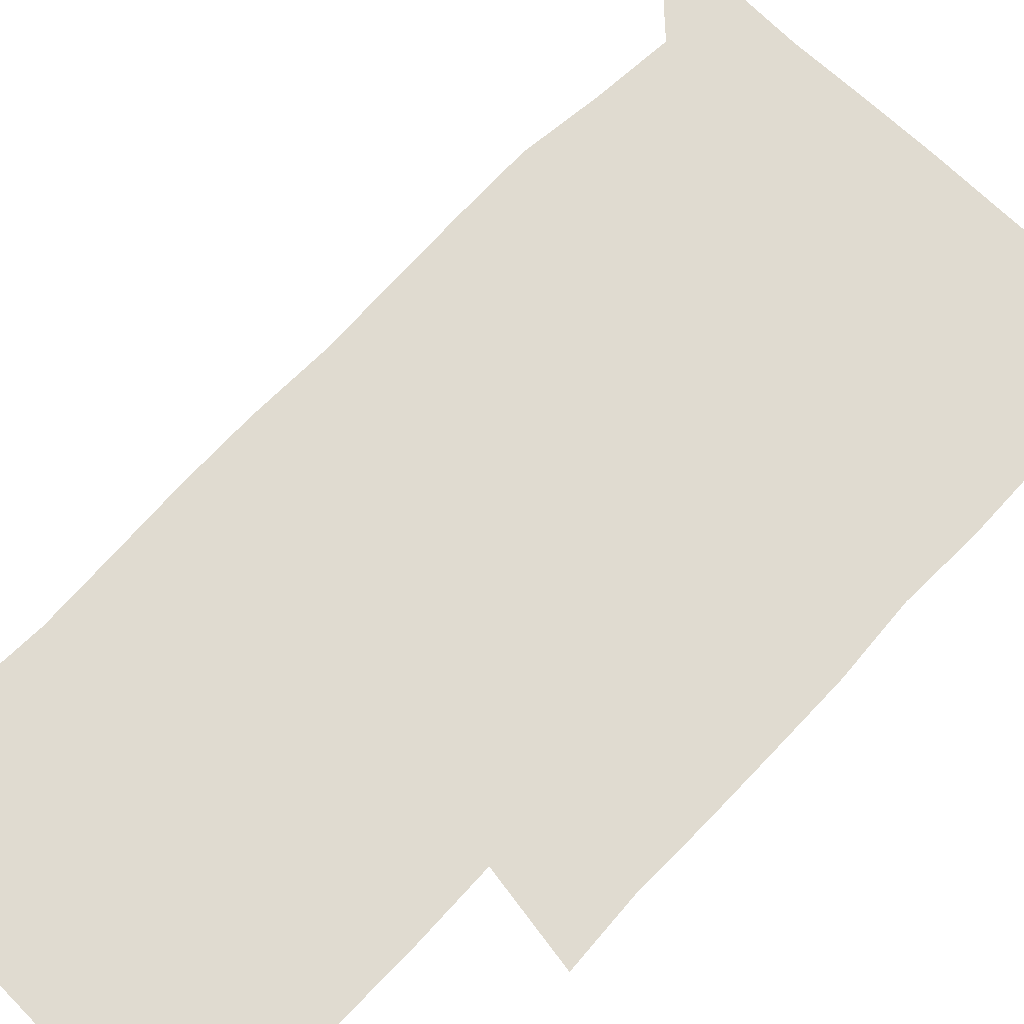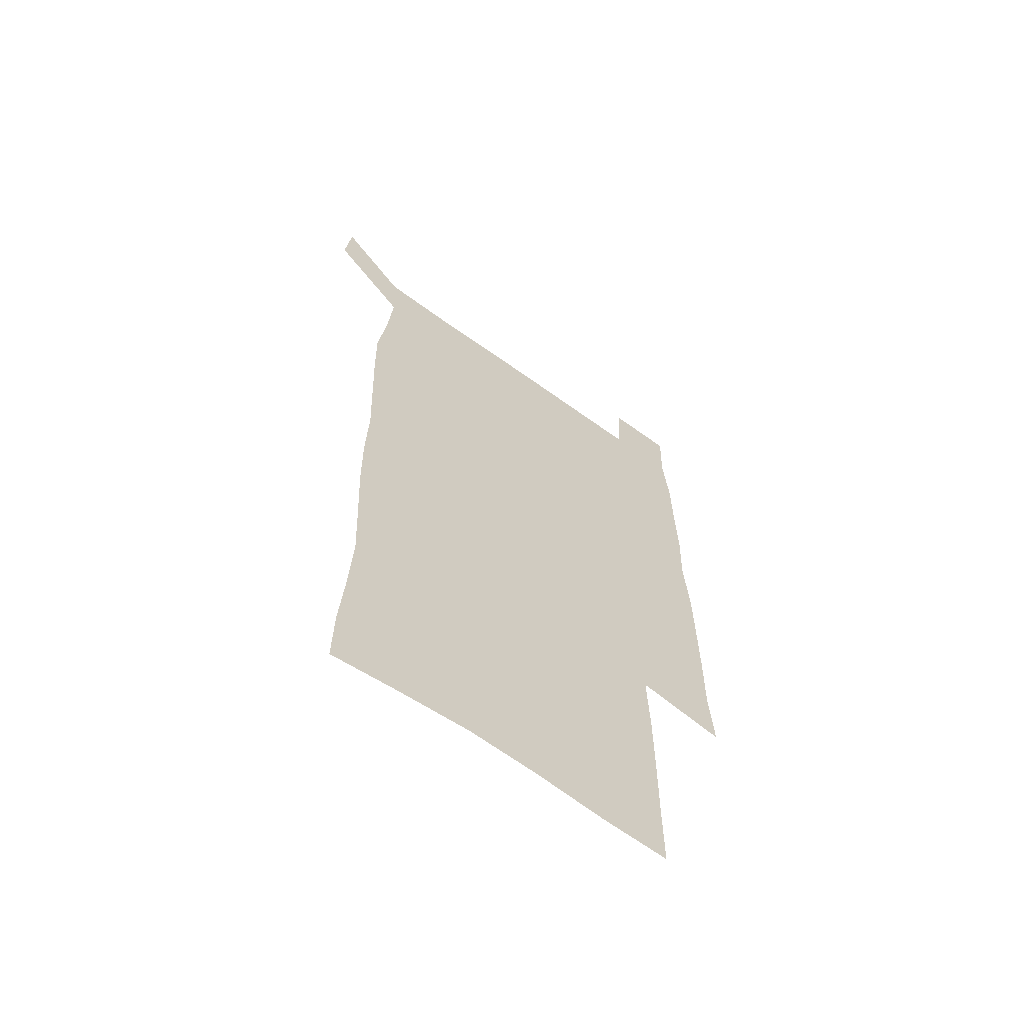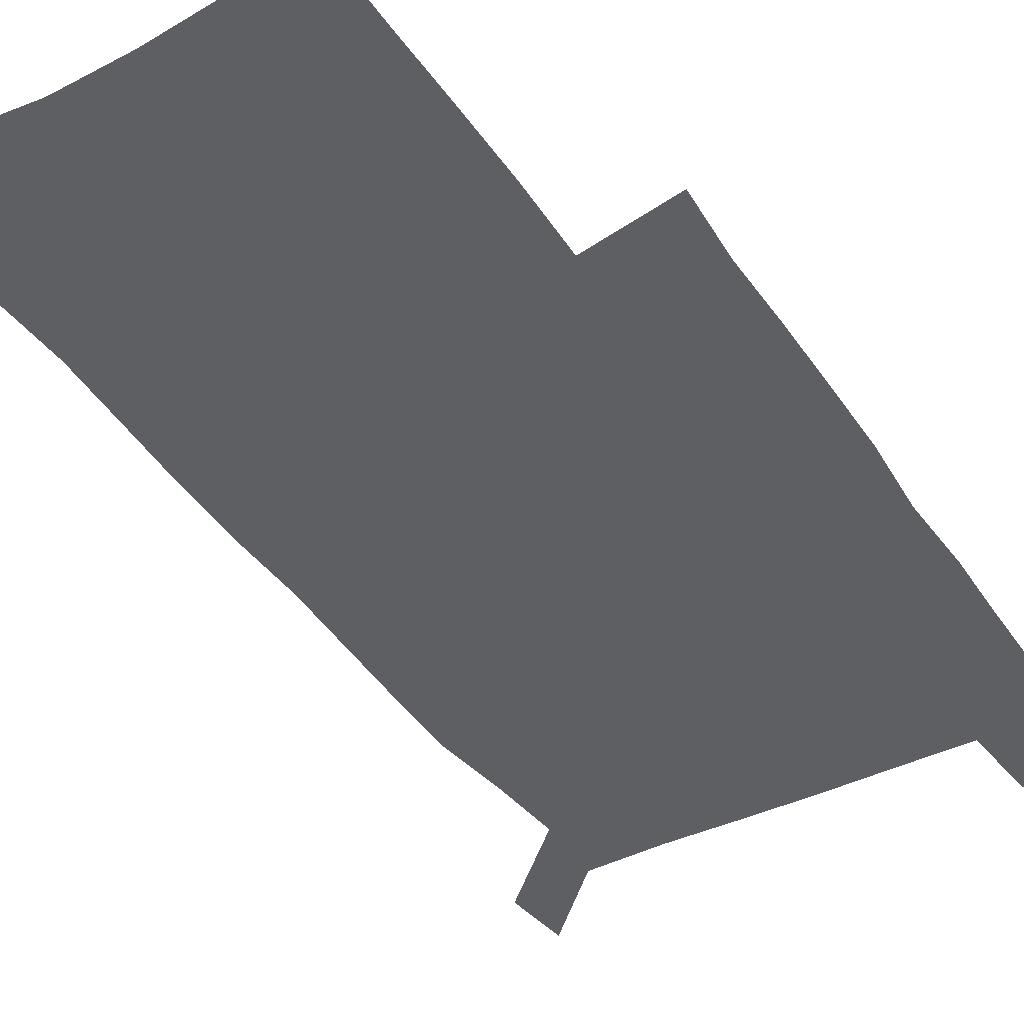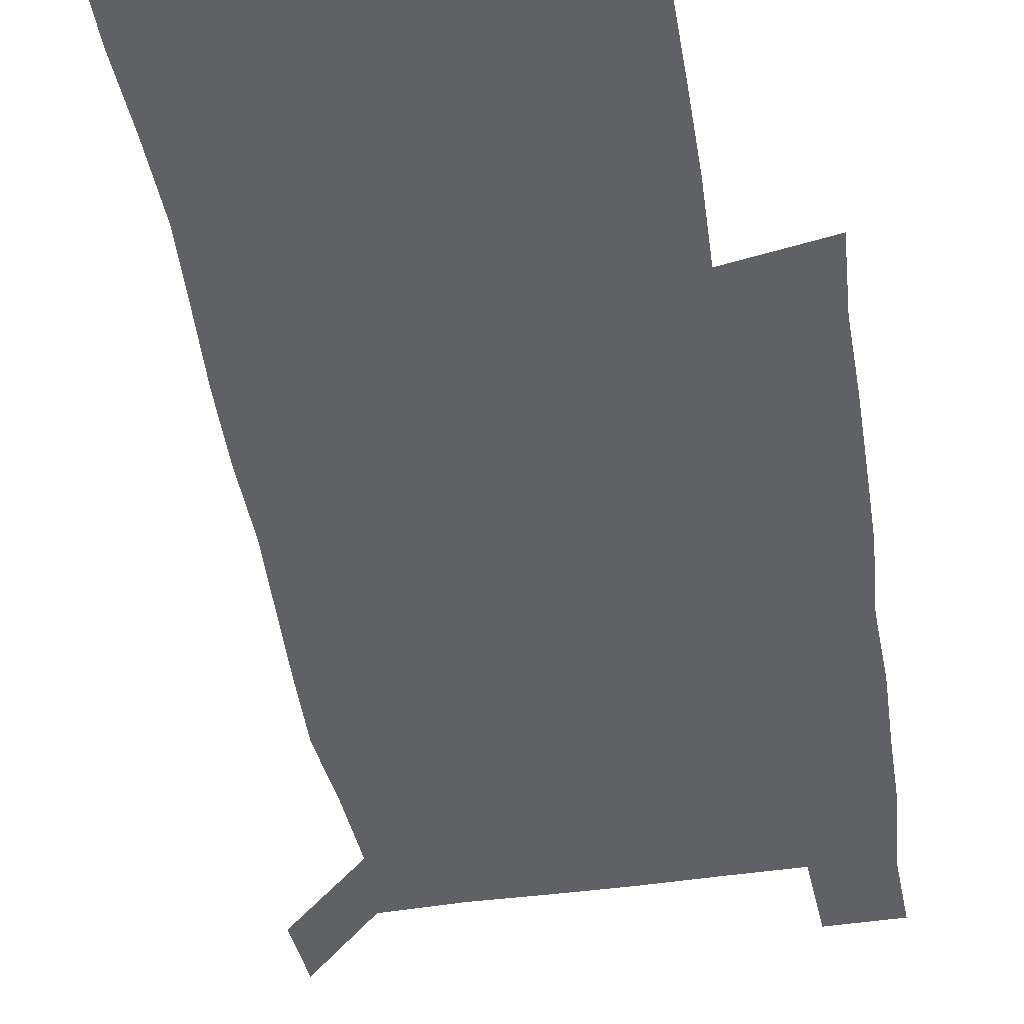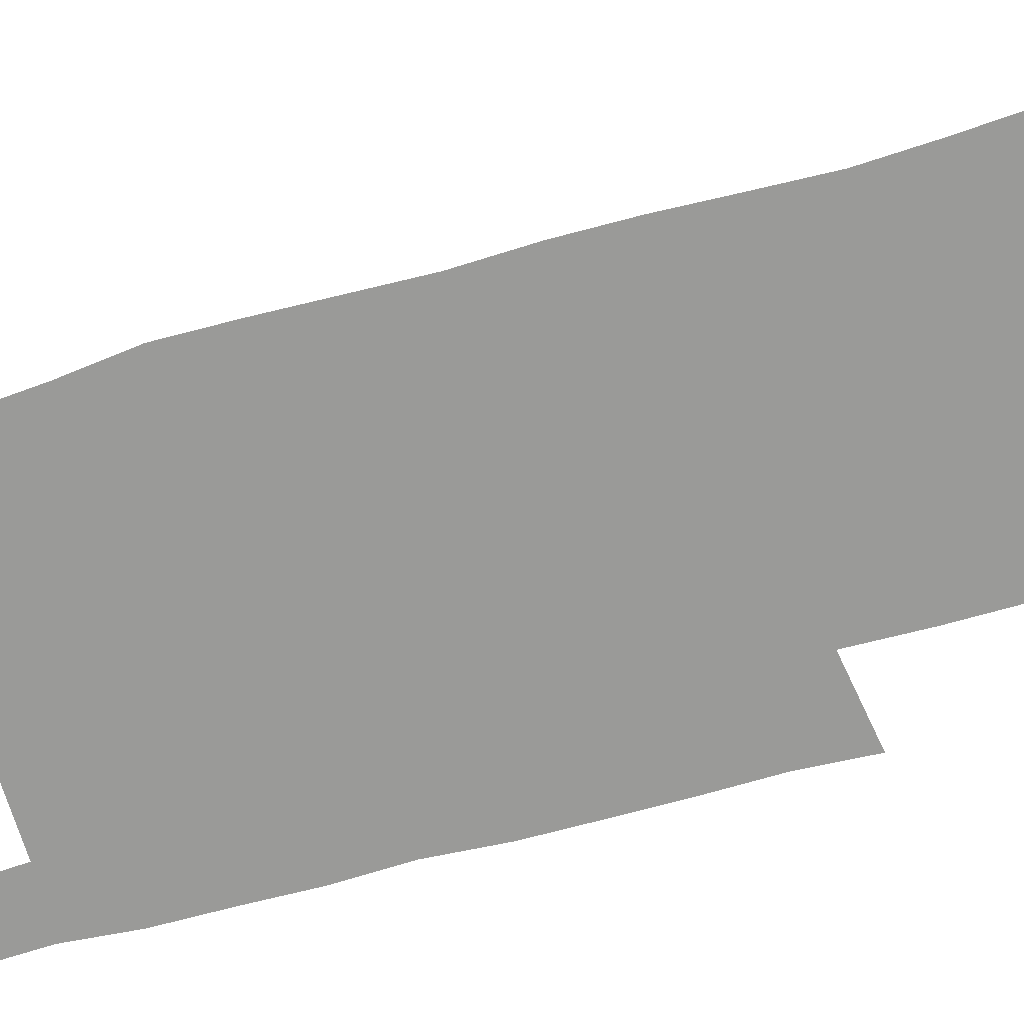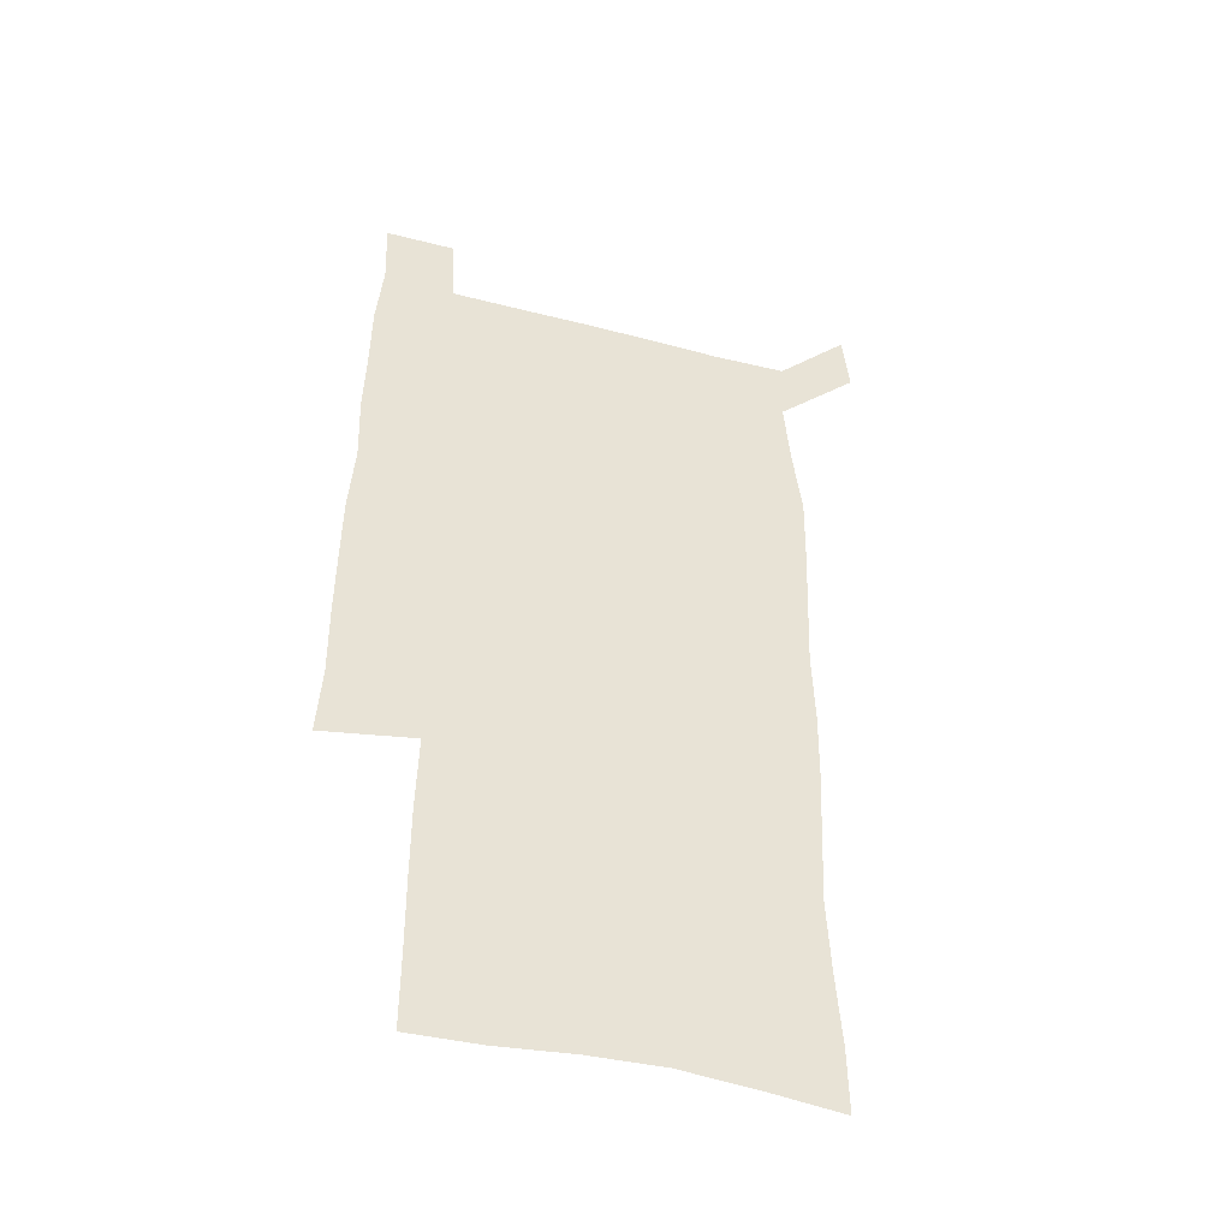
<metadata>
{"format":"obj","ext":"obj","renderer":"f3d","projection":"perspective","resolution":1024,"background":"white","views":[{"elev":69.9,"azim":43.7,"up":"+Z"},{"elev":-64.1,"azim":-36.1,"up":"+Y"},{"elev":-40.7,"azim":31.0,"up":"+Z"},{"elev":-47.0,"azim":9.3,"up":"+Z"},{"elev":-69.2,"azim":-74.2,"up":"+Z"},{"elev":-46.5,"azim":163.5,"up":"+Y"}]}
</metadata>
<code>
v 447.6 573.1 0
v 450.1 600.1 0
v 477 175.6 0
v 477.4 203.4 0
v 479.4 233.7 0
v 480.7 264.8 0
v 479.4 295 0
v 478 325.3 0
v 477.5 356 0
v 478.4 387.6 0
v 477.3 418.2 0
v 476.2 448.9 0
v 475.6 479.4 0
v 479.2 510 0
v 481.5 540.1 0
v 480.2 569.3 0
v 506.6 179.1 0
v 513.7 213.7 0
v 514.2 242.7 0
v 514.1 271.9 0
v 513.3 301.4 0
v 513.1 331.5 0
v 512.1 361.2 0
v 513.3 391.8 0
v 511.8 421.1 0
v 512.7 451 0
v 513 480.5 0
v 512.4 509.9 0
v 512.6 539.1 0
v 511.4 568.4 0
v 538.4 181.8 0
v 541.6 214.2 0
v 543.7 246.1 0
v 543.3 274.5 0
v 543.2 304.4 0
v 542.8 334 0
v 542.8 363.9 0
v 542.4 393.1 0
v 543 422.8 0
v 542.7 451.8 0
v 541.7 481 0
v 542.8 510.1 0
v 542.3 539.1 0
v 541.1 569 0
v 568.8 180.8 0
v 570.6 216.4 0
v 571.2 246.8 0
v 571.3 274 0
v 571.7 305.8 0
v 571.5 335.2 0
v 571.3 364.7 0
v 571.3 394.1 0
v 571.3 423 0
v 571.3 452.2 0
v 571.8 481.5 0
v 571.8 510.1 0
v 571.8 538.7 0
v 571 569.3 0
v 599.4 178 0
v 598.9 214.5 0
v 599.7 244.3 0
v 599.7 276 0
v 600 305.3 0
v 600.1 334.3 0
v 599.2 365.3 0
v 599.5 394 0
v 599.6 423.1 0
v 600.1 452.1 0
v 600 481.4 0
v 600.3 510.1 0
v 600.6 539.1 0
v 600.9 568.9 0
v 629.2 177.2 0
v 629.2 209.2 0
v 629.5 240.1 0
v 629.6 271.9 0
v 628.8 304.2 0
v 629.1 333.3 0
v 628.6 363.2 0
v 628.5 392.6 0
v 629.8 421.7 0
v 629.5 451.6 0
v 630.1 481 0
v 631.1 510.5 0
v 630 539.8 0
v 630.3 568.8 0
v 632.4 601.6 0
v 667.2 297.8 0
v 665.4 327.8 0
v 665.8 357.6 0
v 665.7 387.9 0
v 665.4 418.3 0
v 663.3 449.8 0
v 664.3 480.3 0
v 663.5 510.8 0
v 663.2 540.9 0
v 660.7 570.5 0
v 661.8 601.4 0
f 15 16 1
f 1 16 2
f 3 17 4
f 17 18 4
f 4 18 5
f 18 19 5
f 5 19 6
f 19 20 6
f 6 20 7
f 20 21 7
f 7 21 8
f 21 22 8
f 8 22 9
f 22 23 9
f 9 23 10
f 23 24 10
f 10 24 11
f 24 25 11
f 11 25 12
f 25 26 12
f 12 26 13
f 26 27 13
f 13 27 14
f 27 28 14
f 14 28 15
f 28 29 15
f 15 29 16
f 29 30 16
f 17 31 18
f 31 32 18
f 18 32 19
f 32 33 19
f 19 33 20
f 33 34 20
f 20 34 21
f 34 35 21
f 21 35 22
f 35 36 22
f 22 36 23
f 36 37 23
f 23 37 24
f 37 38 24
f 24 38 25
f 38 39 25
f 25 39 26
f 39 40 26
f 26 40 27
f 40 41 27
f 27 41 28
f 41 42 28
f 28 42 29
f 42 43 29
f 29 43 30
f 43 44 30
f 31 45 32
f 45 46 32
f 32 46 33
f 46 47 33
f 33 47 34
f 47 48 34
f 34 48 35
f 48 49 35
f 35 49 36
f 49 50 36
f 36 50 37
f 50 51 37
f 37 51 38
f 51 52 38
f 38 52 39
f 52 53 39
f 39 53 40
f 53 54 40
f 40 54 41
f 54 55 41
f 41 55 42
f 55 56 42
f 42 56 43
f 56 57 43
f 43 57 44
f 57 58 44
f 45 59 46
f 59 60 46
f 46 60 47
f 60 61 47
f 47 61 48
f 61 62 48
f 48 62 49
f 62 63 49
f 49 63 50
f 63 64 50
f 50 64 51
f 64 65 51
f 51 65 52
f 65 66 52
f 52 66 53
f 66 67 53
f 53 67 54
f 67 68 54
f 54 68 55
f 68 69 55
f 55 69 56
f 69 70 56
f 56 70 57
f 70 71 57
f 57 71 58
f 71 72 58
f 59 73 60
f 73 74 60
f 60 74 61
f 74 75 61
f 61 75 62
f 75 76 62
f 62 76 63
f 76 77 63
f 63 77 64
f 77 78 64
f 64 78 65
f 78 79 65
f 65 79 66
f 79 80 66
f 66 80 67
f 80 81 67
f 67 81 68
f 81 82 68
f 68 82 69
f 82 83 69
f 69 83 70
f 83 84 70
f 70 84 71
f 84 85 71
f 71 85 72
f 85 86 72
f 77 88 78
f 88 89 78
f 78 89 79
f 89 90 79
f 79 90 80
f 90 91 80
f 80 91 81
f 91 92 81
f 81 92 82
f 92 93 82
f 82 93 83
f 93 94 83
f 83 94 84
f 94 95 84
f 84 95 85
f 95 96 85
f 85 96 86
f 96 97 86
f 86 97 87
f 97 98 87

</code>
